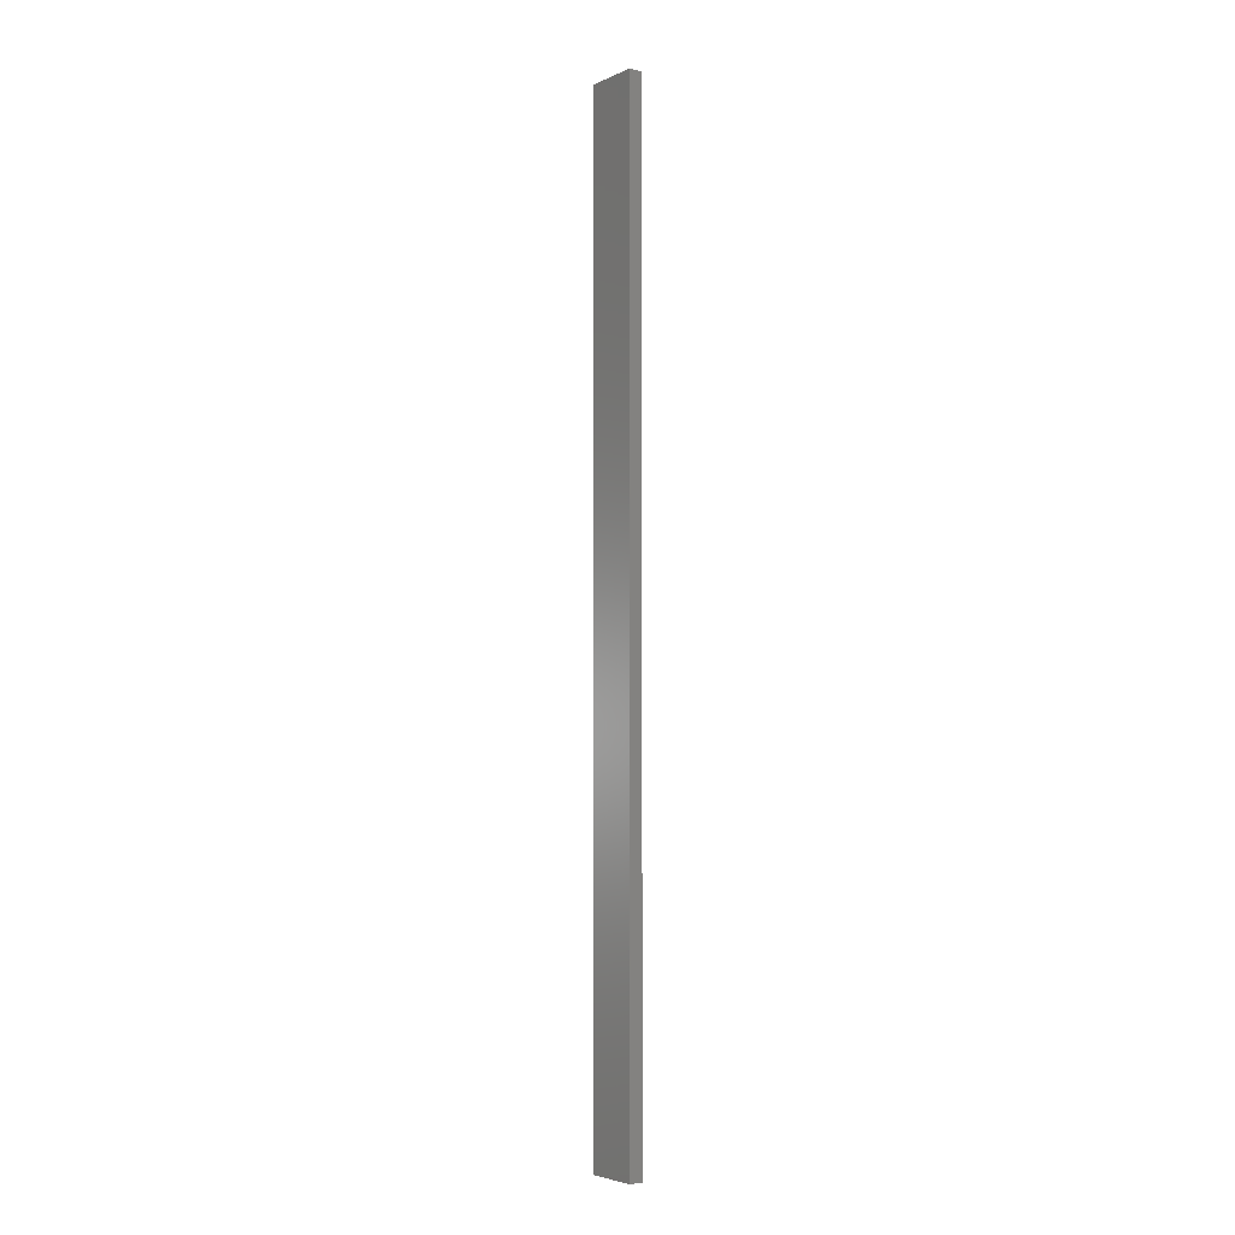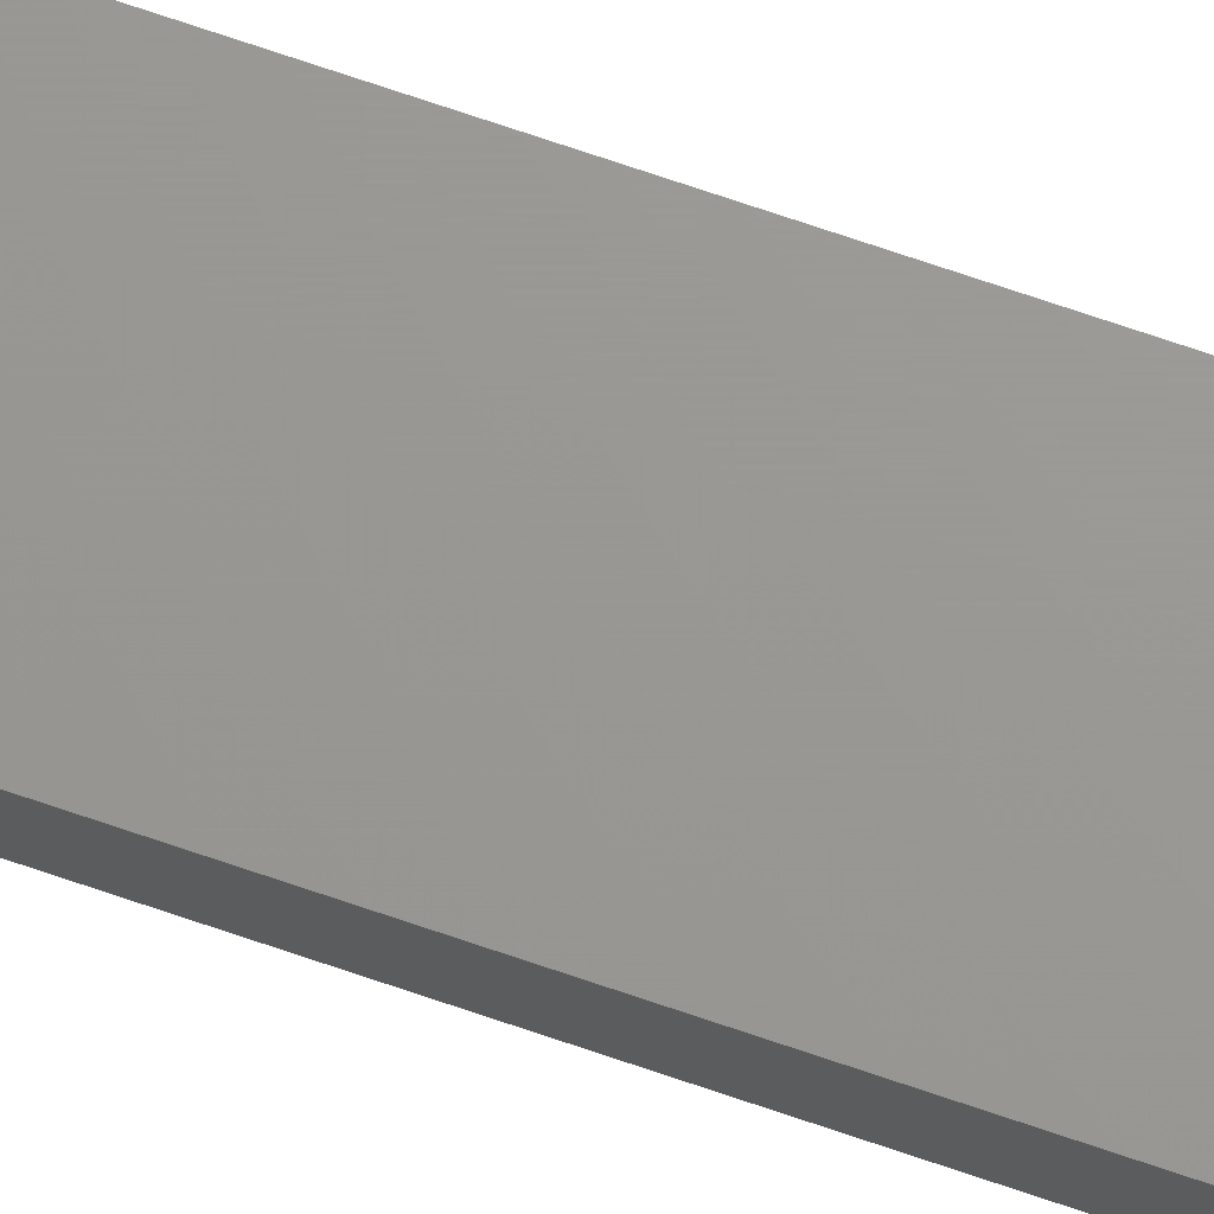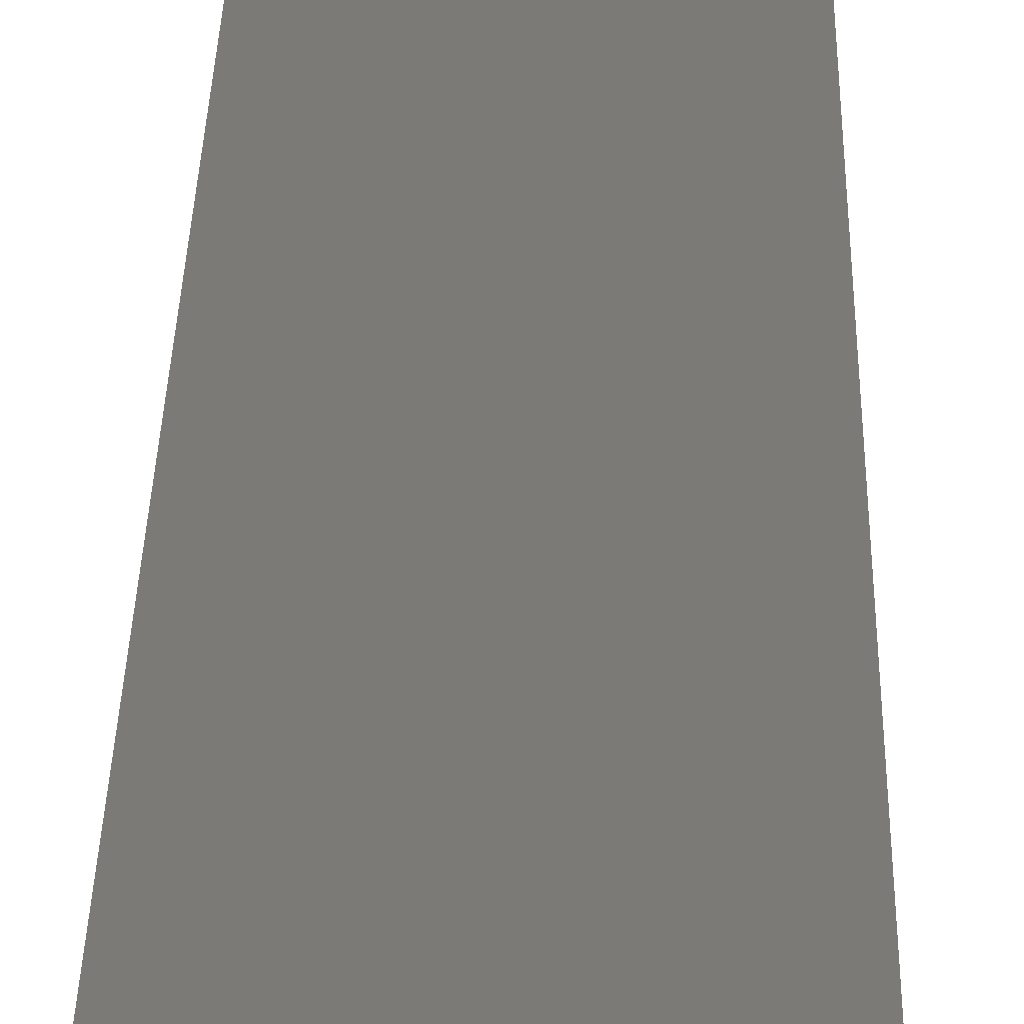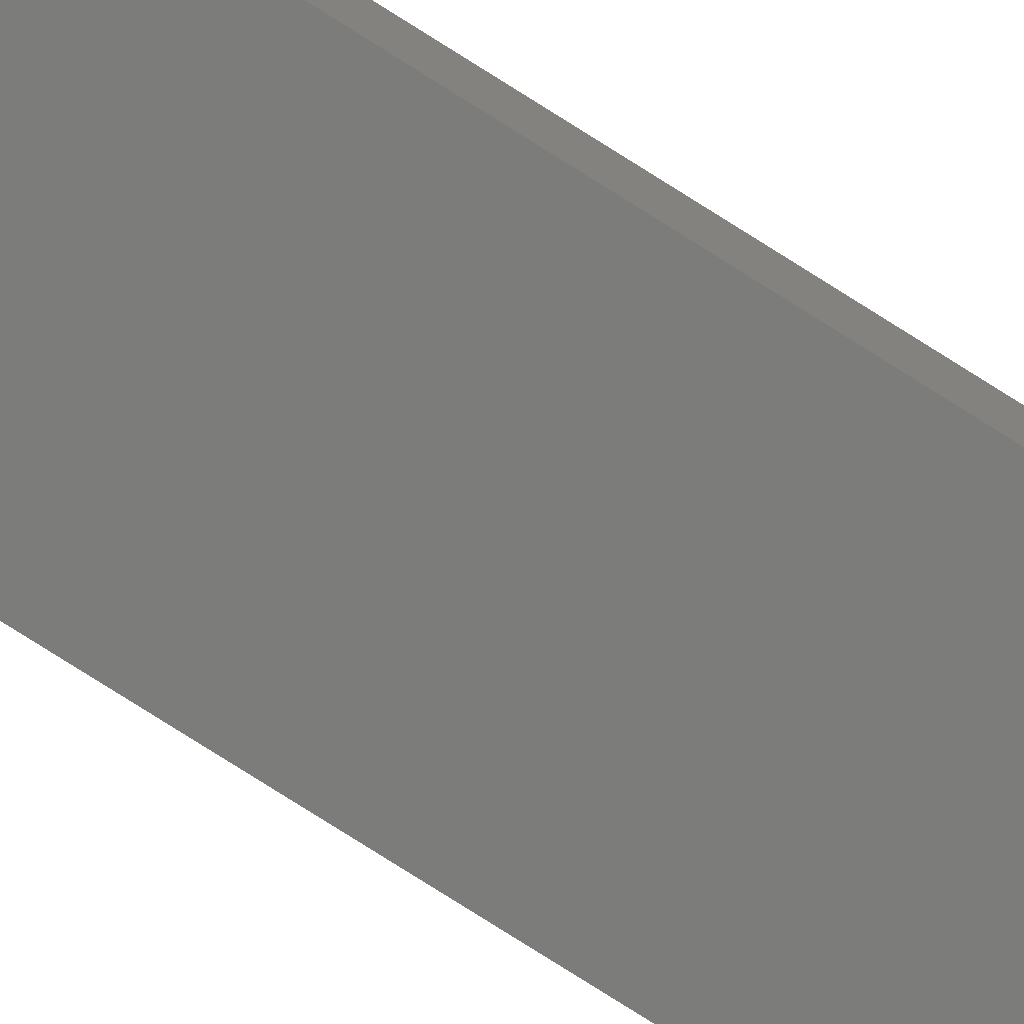
<metadata>
{"format":"stl","ext":"stl","renderer":"f3d","projection":"perspective","resolution":1024,"background":"white","views":[{"elev":-4.4,"azim":54.1,"up":"+Z"},{"elev":69.8,"azim":-70.9,"up":"+Y"},{"elev":7.8,"azim":0.3,"up":"+Y"},{"elev":-75.4,"azim":-122.6,"up":"+Y"}]}
</metadata>
<code>
# stl→obj: 16 verts, 28 faces
v -0.3779 4.351 -148.8
v -0.3779 4.351 -152.4
v -0.4446 4.351 -152.4
v -0.4446 4.351 -148.8
v -0.5112 4.351 -152.4
v -0.5112 4.351 -148.8
v -0.5779 4.351 -152.4
v -0.5779 4.351 -148.8
v -0.5778 4.301 -148.8
v -0.5778 4.301 -152.4
v -0.3779 4.301 -152.4
v -0.4445 4.301 -148.8
v -0.4445 4.301 -152.4
v -0.3779 4.301 -148.8
v -0.5112 4.301 -148.8
v -0.5112 4.301 -152.4
f 1 2 3
f 4 3 5
f 4 1 3
f 6 5 7
f 6 4 5
f 8 6 7
f 9 8 7
f 9 7 10
f 11 12 13
f 14 12 11
f 13 15 16
f 12 15 13
f 16 9 10
f 15 9 16
f 1 14 11
f 1 11 2
f 9 15 8
f 15 6 8
f 12 4 15
f 15 4 6
f 12 14 4
f 14 1 4
f 16 10 7
f 5 16 7
f 13 16 5
f 3 13 5
f 2 11 13
f 2 13 3

</code>
